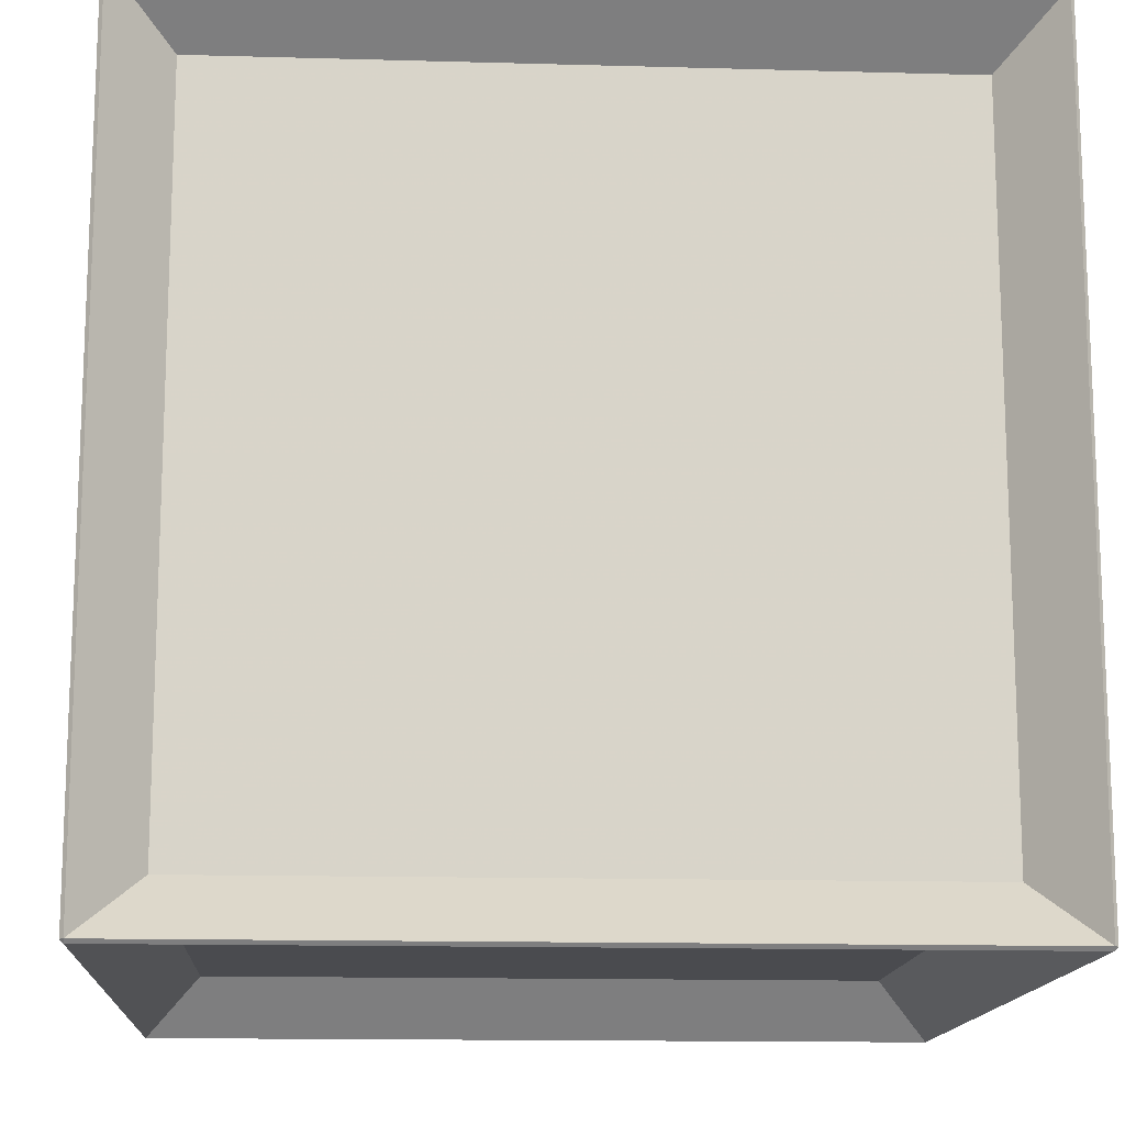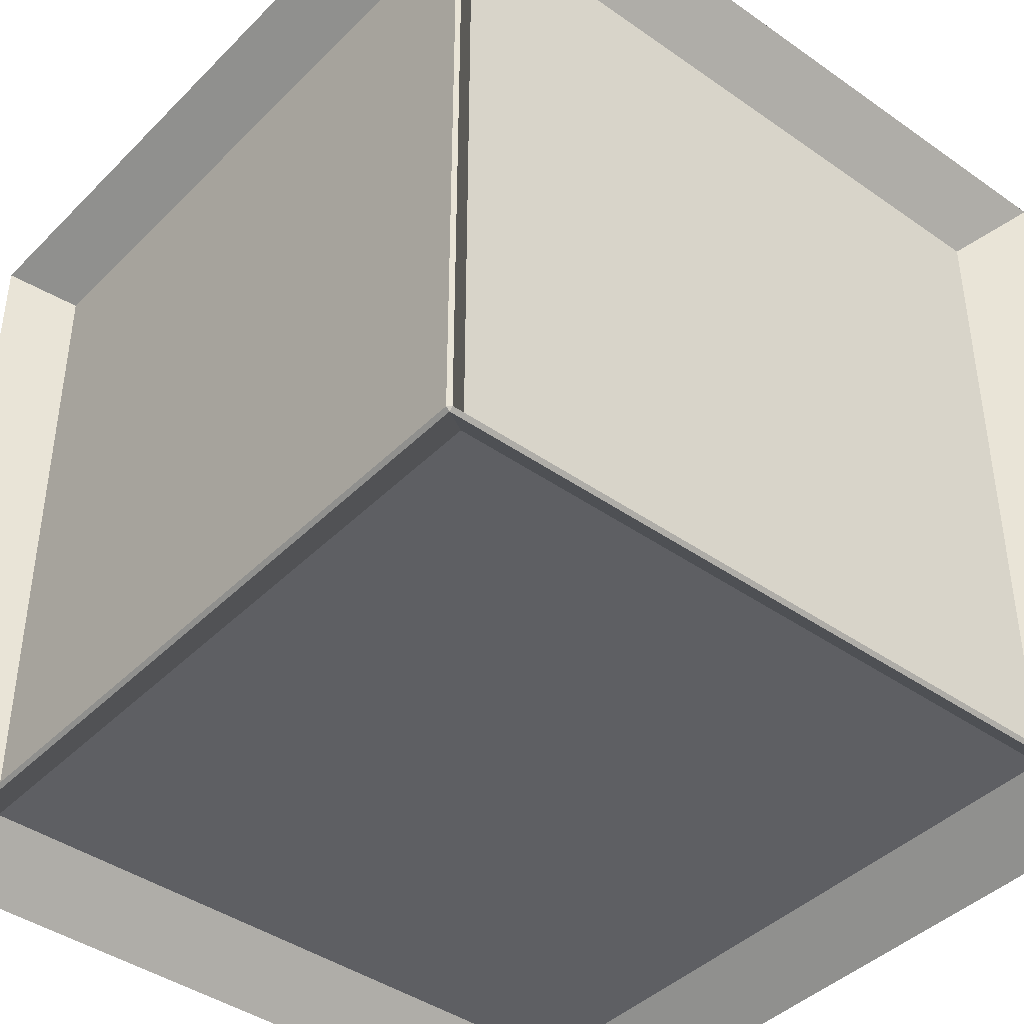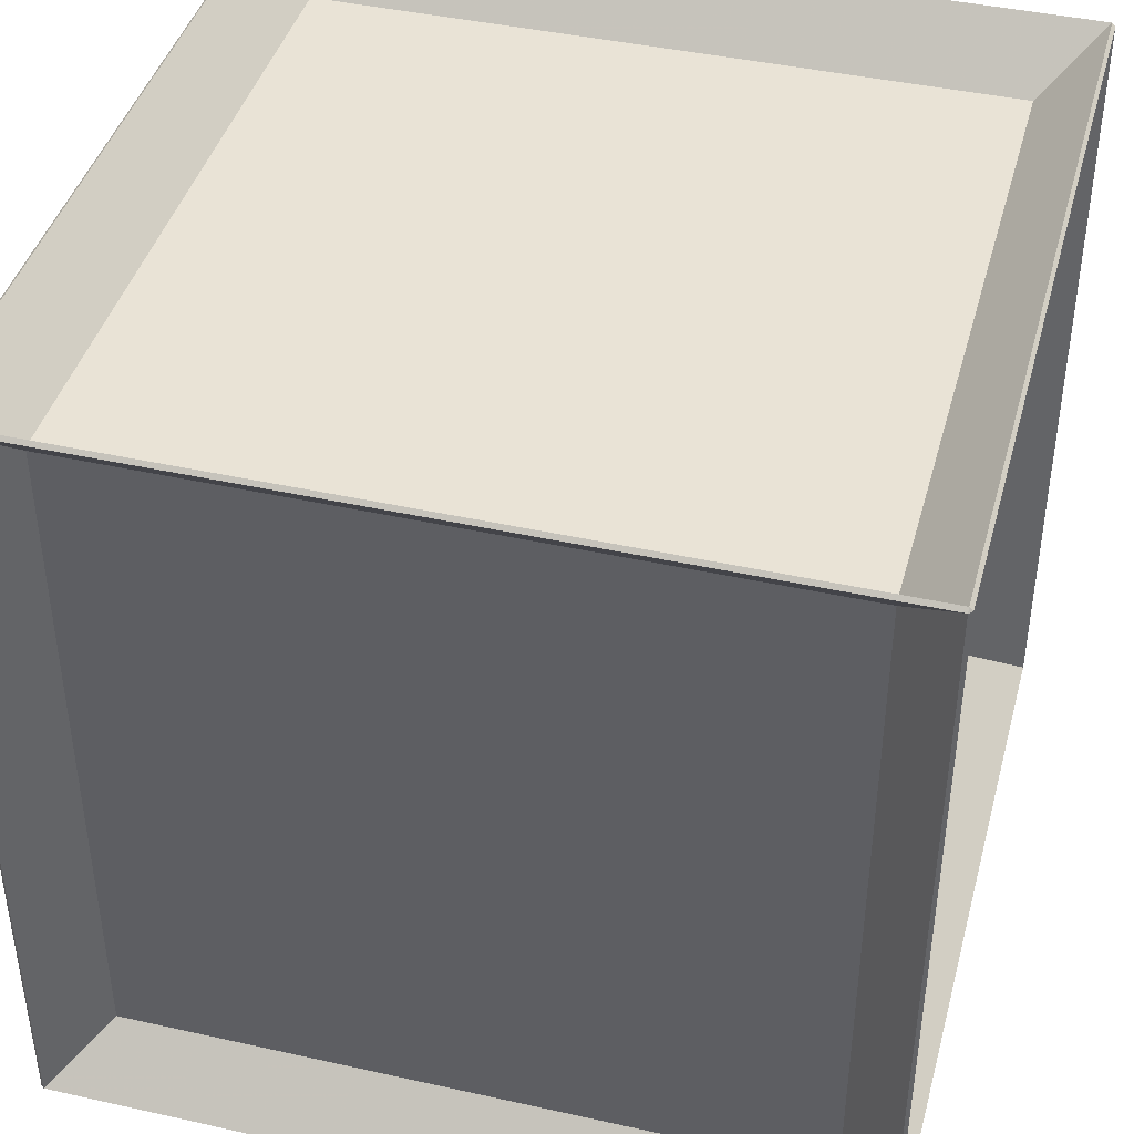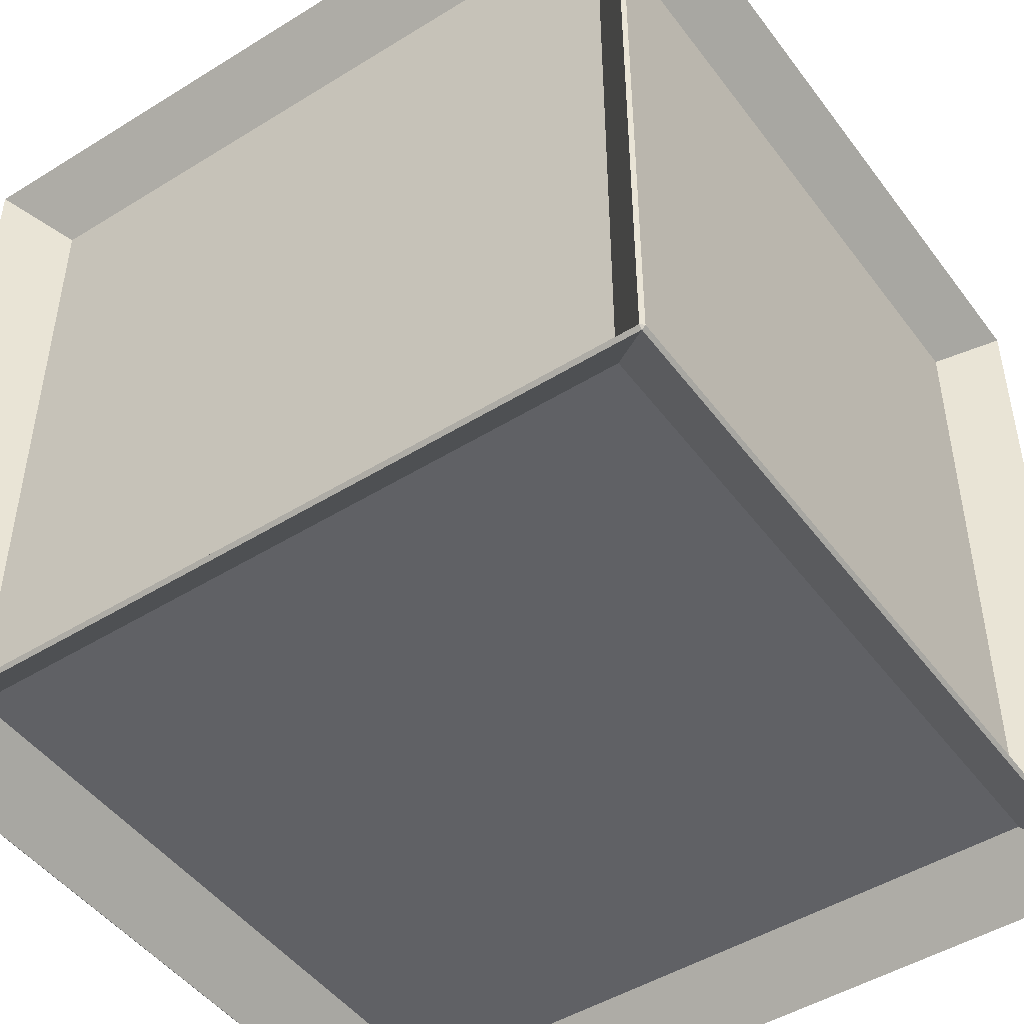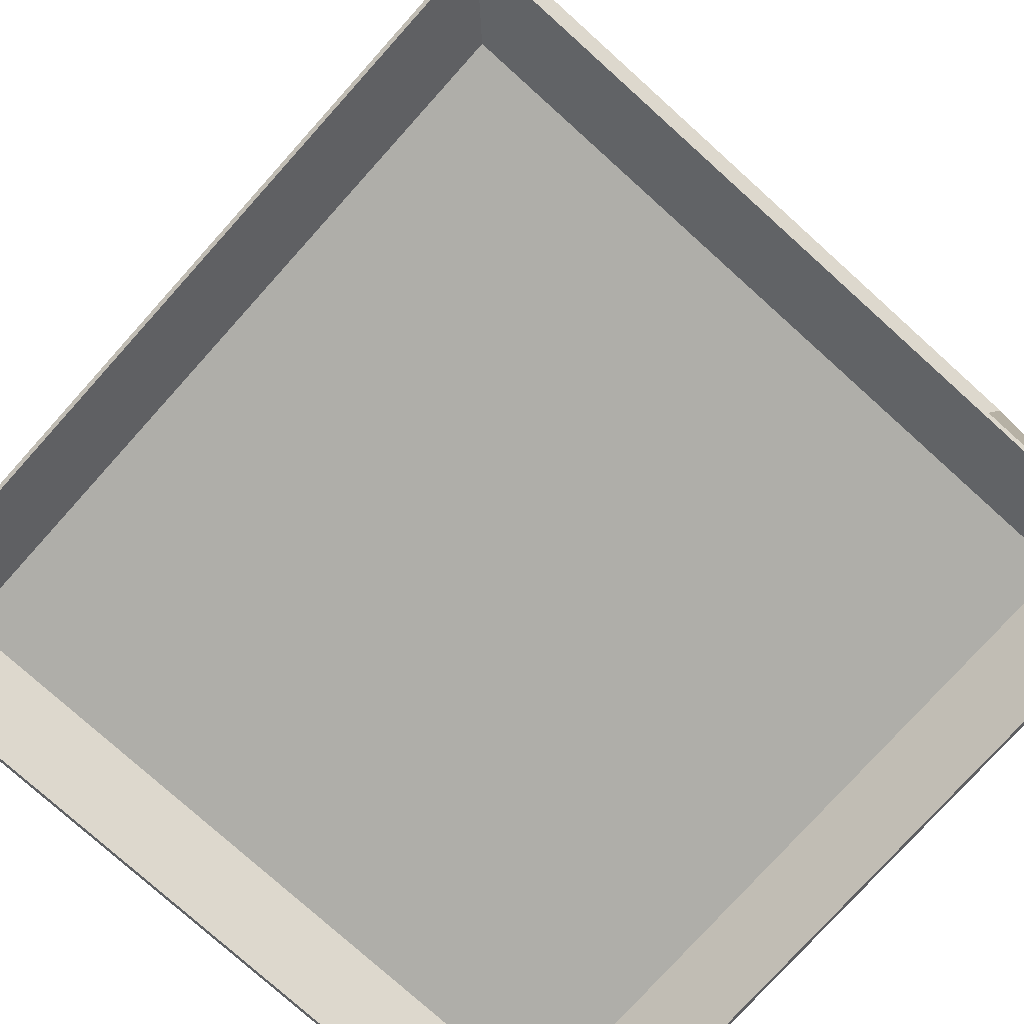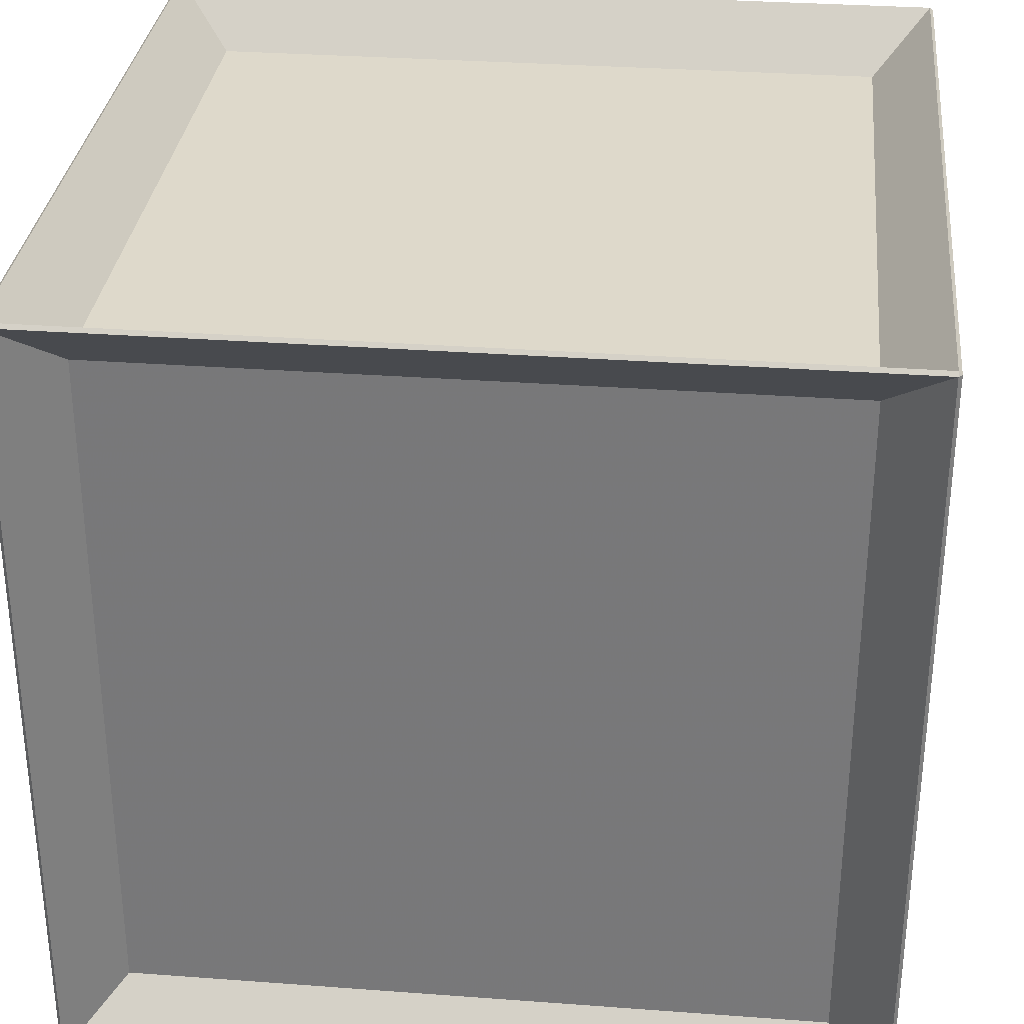
<metadata>
{"format":"obj","ext":"obj","renderer":"f3d","projection":"perspective","resolution":1024,"background":"white","views":[{"elev":-14.3,"azim":86.5,"up":"+Y"},{"elev":-41.9,"azim":-40.2,"up":"+Y"},{"elev":42.0,"azim":15.0,"up":"+Z"},{"elev":-47.6,"azim":124.9,"up":"+Z"},{"elev":-77.5,"azim":48.0,"up":"+Z"},{"elev":31.7,"azim":6.0,"up":"+Z"}]}
</metadata>
<code>
o Cube_Cube.002
v -61 -60.39 -60.39
v -58.56 -58.56 58.56
v -58.56 -58.56 -58.56
v 58.56 -58.56 -58.56
v 58.56 -58.56 58.56
v -58.56 58.56 58.56
v -58.56 58.56 -58.56
v 58.56 58.56 -58.56
v 58.56 58.56 58.56
v 61 60.39 -60.39
v 61 -60.39 -60.39
v 61 60.39 60.39
v 61 -60.39 60.39
v -60.39 60.39 -61
v -60.39 -60.39 -61
v 60.39 60.39 -61
v 60.39 -60.39 -61
v -60.39 61 -60.39
v 60.39 61 -60.39
v -60.39 -61 -60.39
v -60.39 -61 60.39
v 60.39 -61 -60.39
v 60.39 -61 60.39
v 70.39 70.39 -71
v 70.39 -70.39 -71
v 71 70.39 -70.39
v 71 -70.39 -70.39
v -70.39 70.39 -71
v -70.39 -70.39 -71
v -61 -60.39 60.39
v -61 60.39 60.39
v -61 60.39 -60.39
v -71 -70.39 -70.39
v -71 70.39 -70.39
v -70.39 71 -70.39
v 70.39 71 -70.39
v -70.39 -71 -70.39
v 70.39 -71 -70.39
v -60.39 -60.39 61
v -60.39 60.39 61
v 60.39 60.39 61
v 60.39 -60.39 61
v -70.39 70.39 71
v 70.39 70.39 71
v -60.39 61 60.39
v 60.39 61 60.39
v -70.39 71 70.39
v 70.39 71 70.39
v -70.39 -70.39 71
v 70.39 -70.39 71
v 71 70.39 70.39
v 71 -70.39 70.39
v -70.39 -71 70.39
v 70.39 -71 70.39
v -71 -70.39 70.39
v -71 70.39 70.39
f 31 32 1 30
f 14 16 17 15
f 10 12 13 11
f 21 20 22 23
f 18 19 46 45
f 2 3 7 6
f 3 4 8 7
f 4 5 9 8
f 5 4 3 2
f 6 7 8 9
f 15 14 28 29
f 16 17 25 24
f 11 10 26 27
f 25 27 26 24
f 29 28 34 33
f 32 1 33 34
f 28 14 16 24
f 25 17 15 29
f 19 18 35 36
f 26 36 24
f 24 36 35 28
f 34 28 35
f 20 22 38 37
f 33 37 29
f 29 37 38 25
f 27 25 38
f 41 40 43 44
f 45 46 48 47
f 43 47 48 44
f 39 42 50 49
f 41 44 50 42
f 39 49 43 40
f 12 13 52 51
f 48 51 44
f 50 44 51 52
f 36 48 46 19
f 26 10 12 51
f 36 26 51 48
f 23 21 53 54
f 52 54 50
f 50 54 53 49
f 52 13 11 27
f 23 54 38 22
f 27 38 54 52
f 30 31 56 55
f 56 47 43
f 43 49 55 56
f 53 55 49
f 33 1 30 55
f 20 37 53 21
f 33 55 53 37
f 18 45 47 35
f 56 31 32 34
f 35 47 56 34
f 39 40 41 42
f 2 6 9 5

</code>
